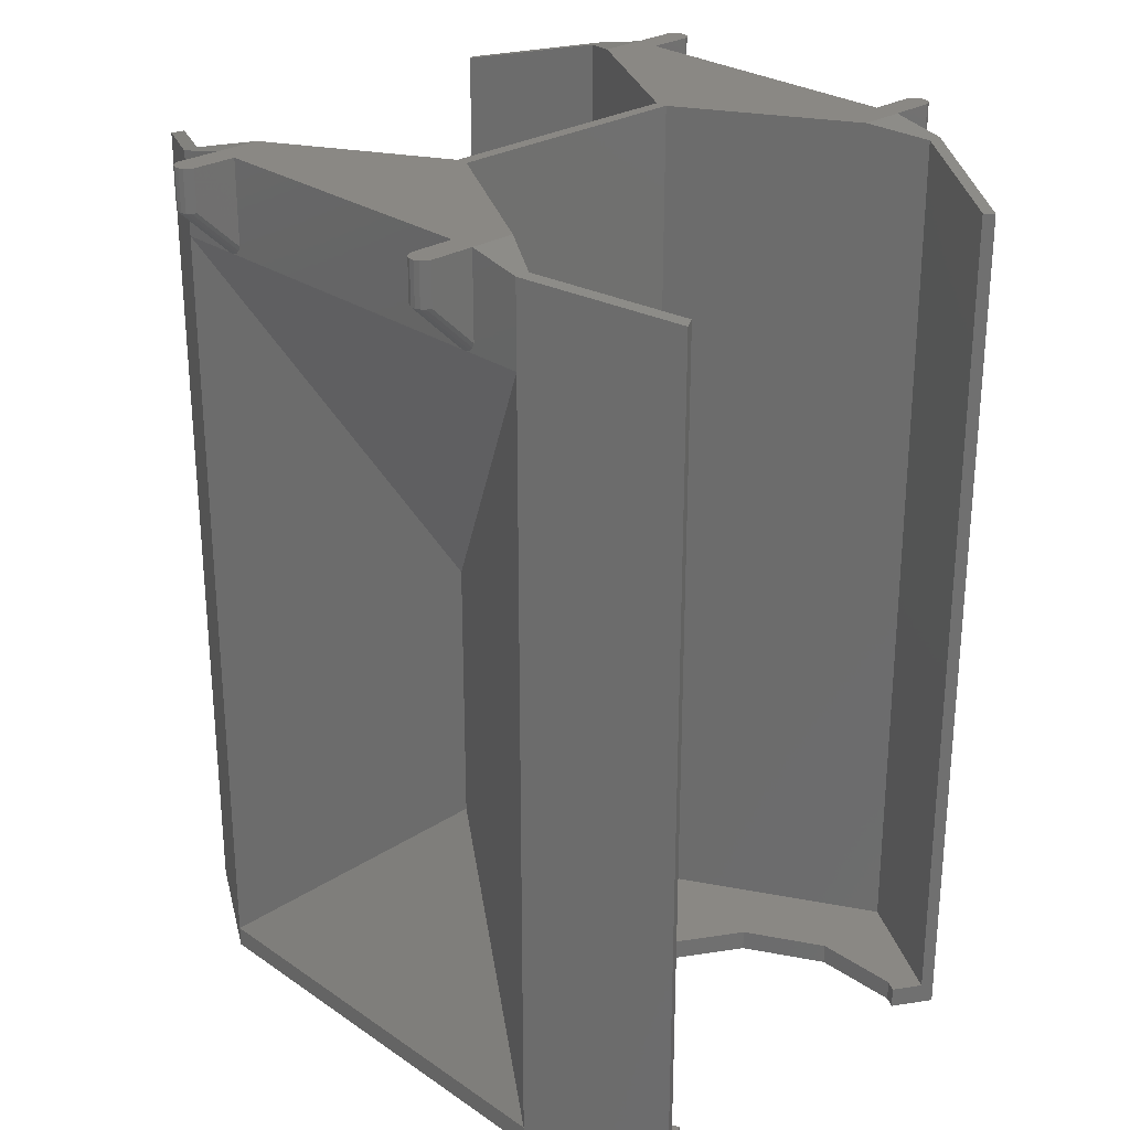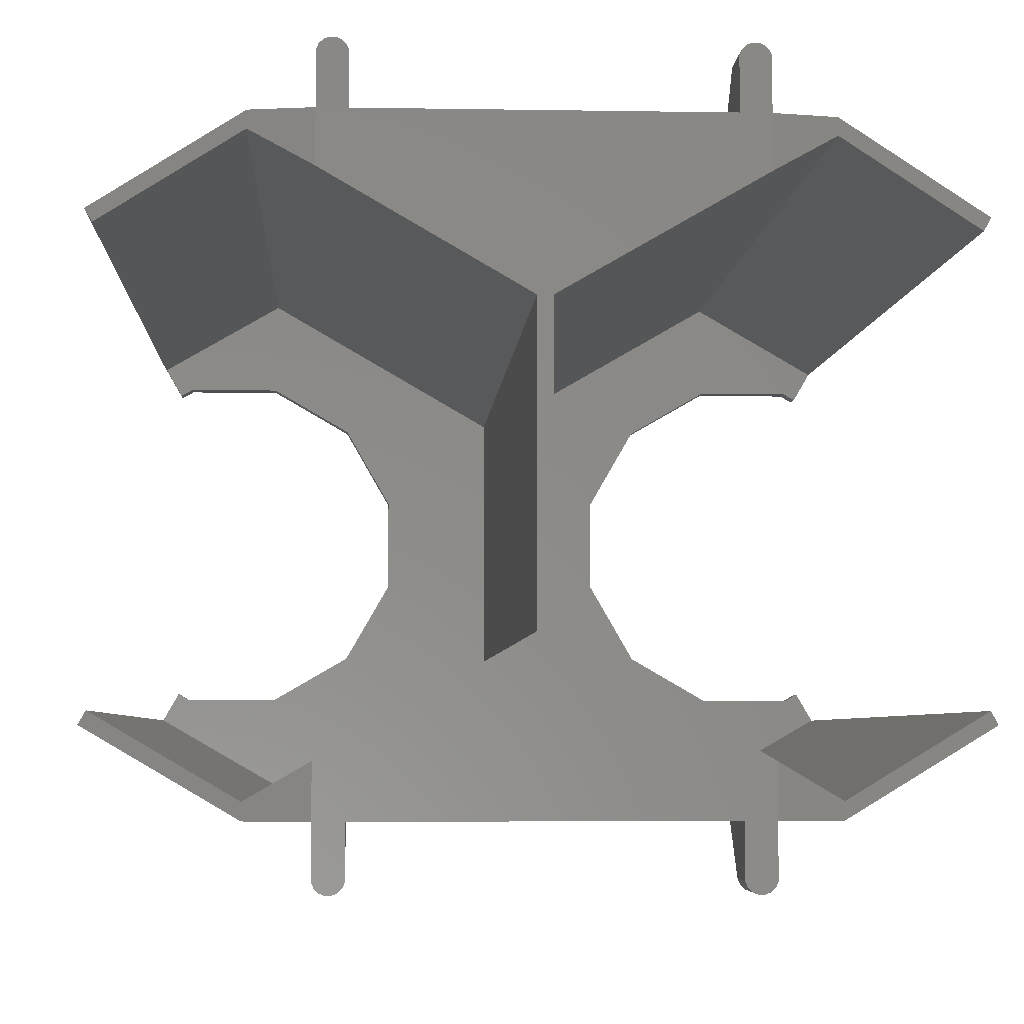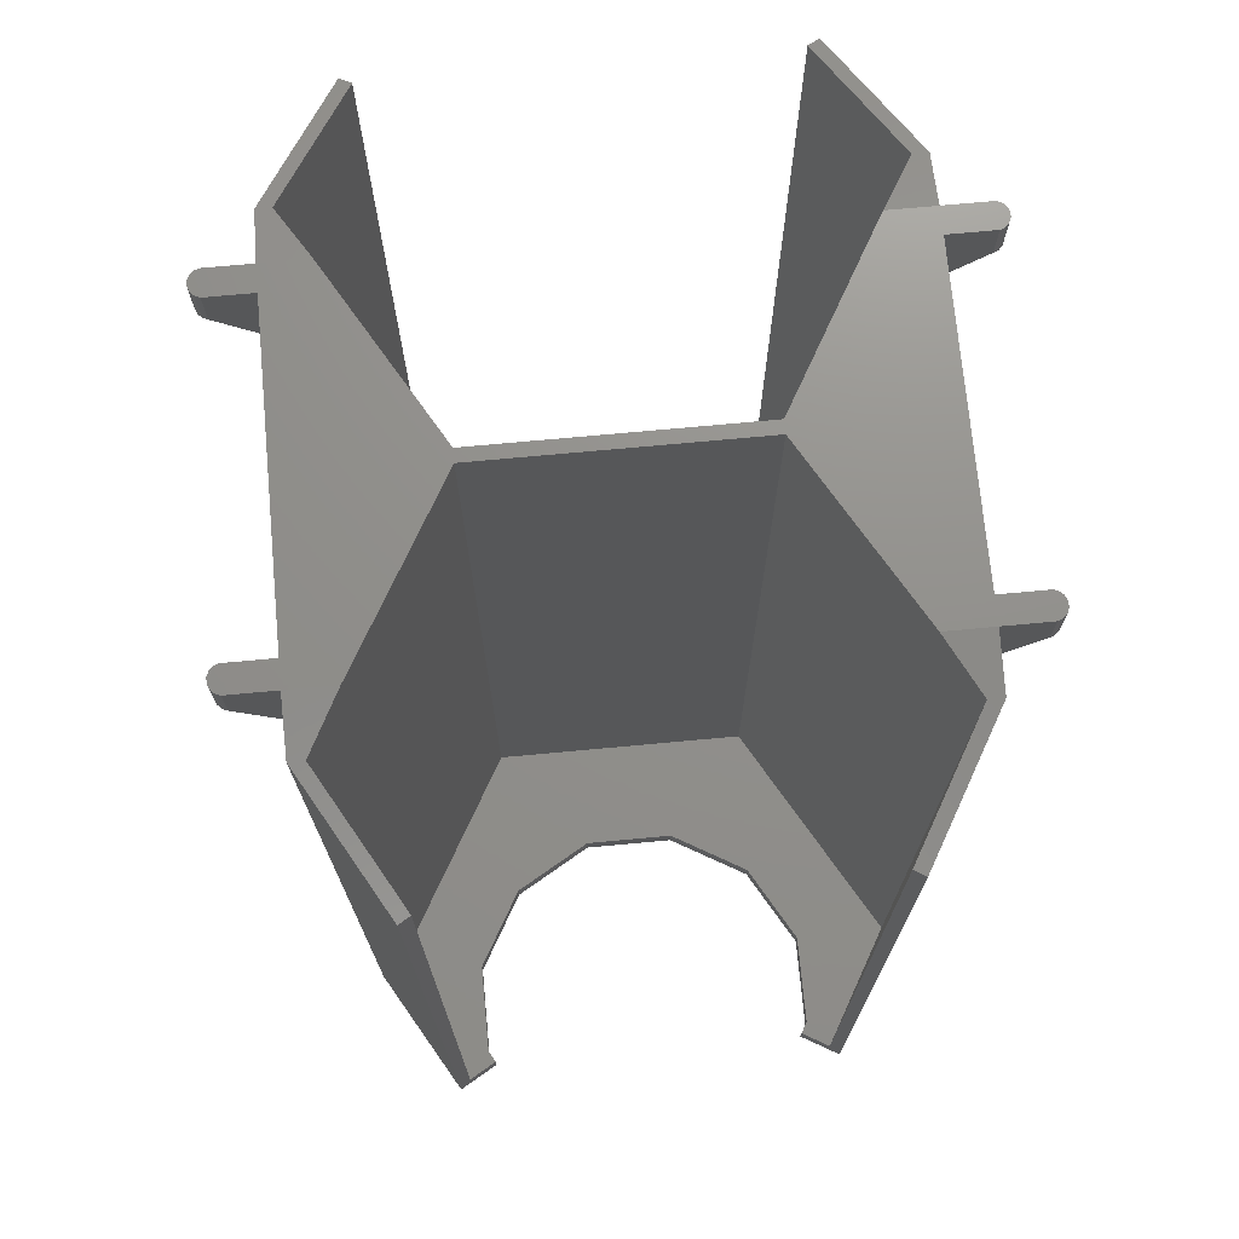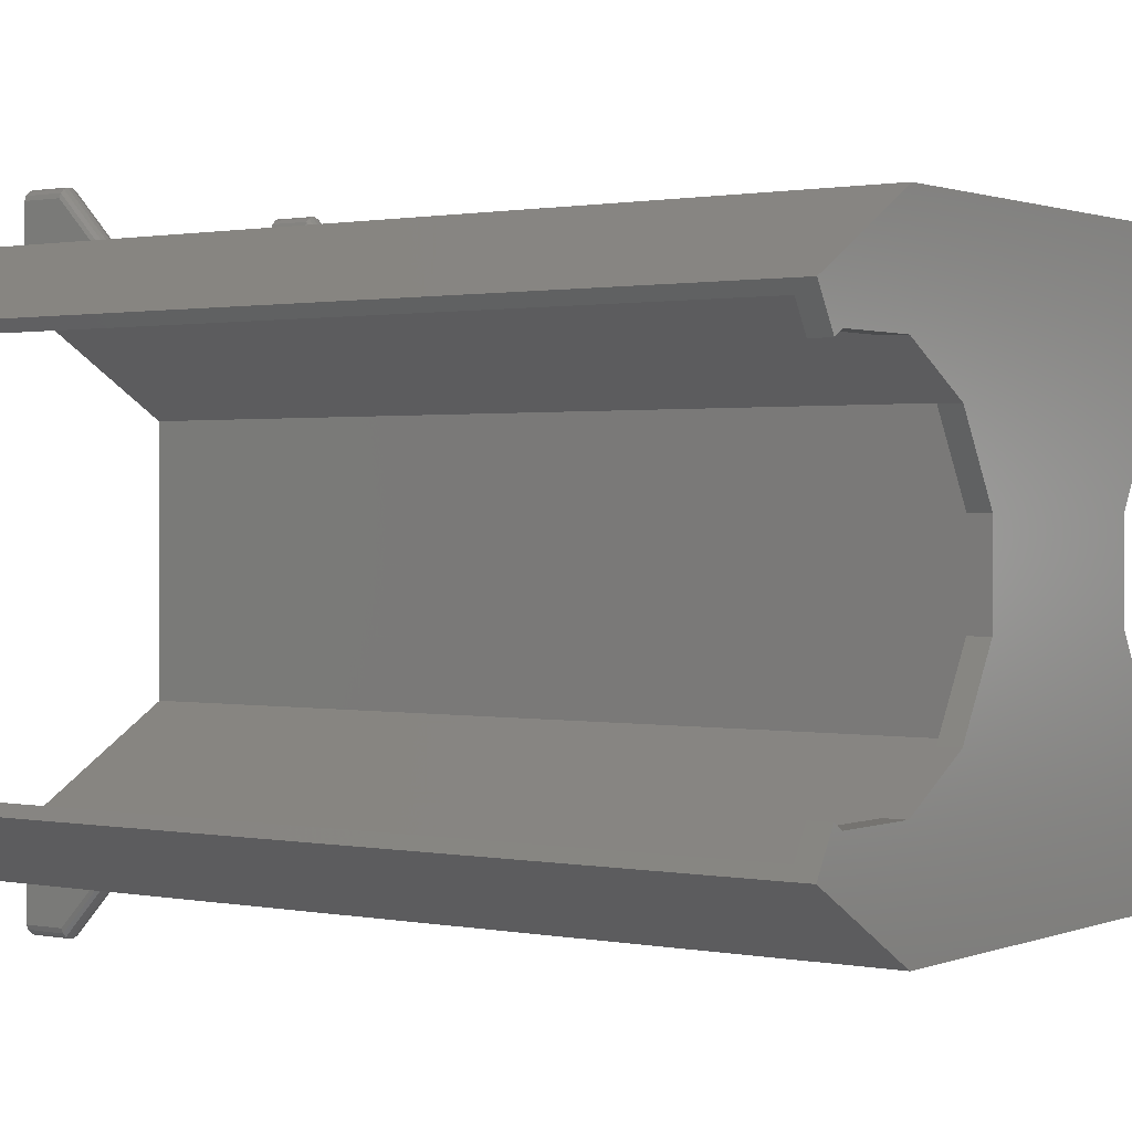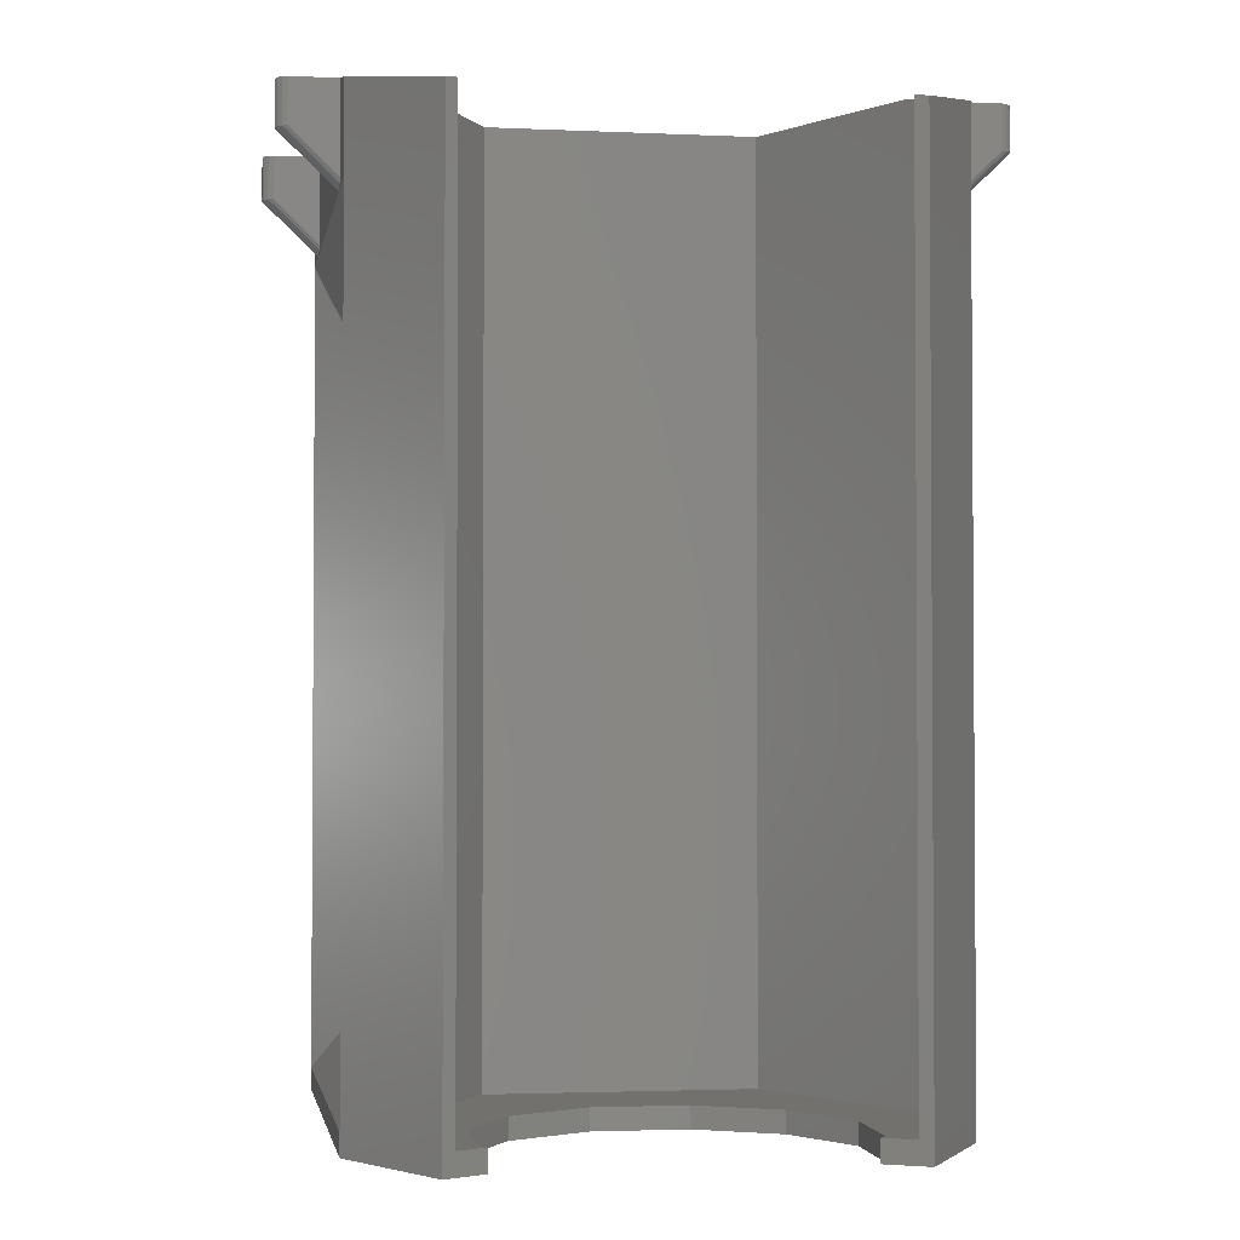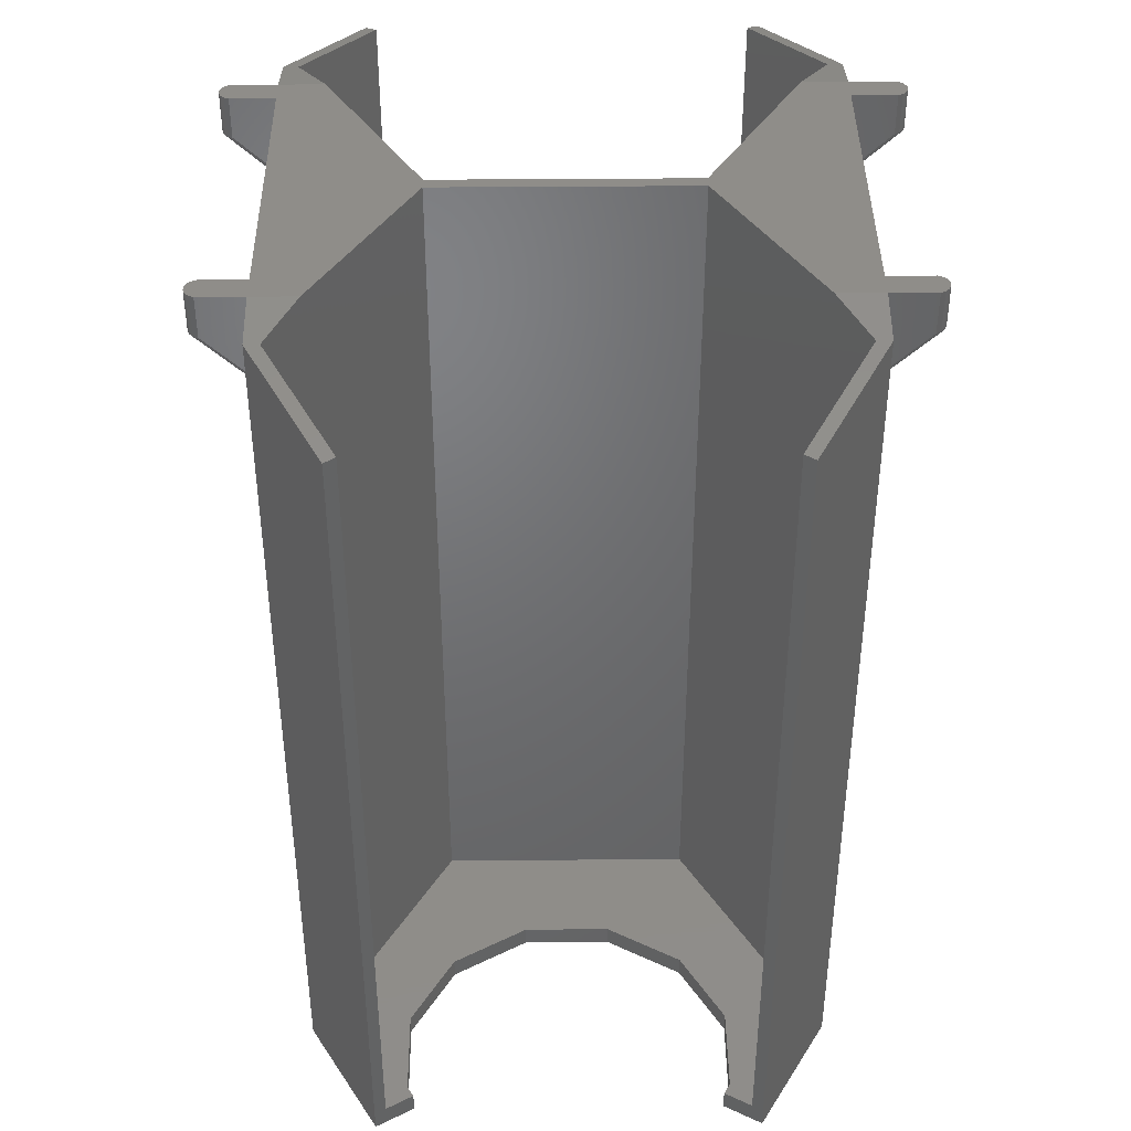
<metadata>
{"format":"stl","ext":"stl","renderer":"f3d","projection":"perspective","resolution":1024,"background":"white","views":[{"elev":27.1,"azim":-133.4,"up":"+Z"},{"elev":-4.8,"azim":-3.2,"up":"+Y"},{"elev":72.4,"azim":84.7,"up":"+Z"},{"elev":1.0,"azim":125.6,"up":"+Y"},{"elev":-2.5,"azim":-99.3,"up":"+Z"},{"elev":40.9,"azim":-90.6,"up":"+Z"}]}
</metadata>
<code>
# stl→obj: 208 verts, 412 faces
v -14.2 -29.87 39
v -14.2 -25.63 43
v -14.2 -29.87 43
v -14.2 -25.63 34.92
v -16.6 -29.87 39
v -16.6 -25.63 43
v -16.6 -25.63 34.92
v -16.6 -29.87 43
v -14.72 -30.65 39
v -15.16 -25.63 34
v -14.72 -25.63 34.18
v -14.41 -25.63 34.47
v -14.72 -30.65 43
v -14.38 -30.31 39
v -14.38 -30.31 43
v -16.08 -30.65 39
v -15.64 -30.83 43
v -16.08 -30.65 43
v -15.64 -30.83 39
v -16.39 -25.63 34.47
v -16.08 -25.63 34.18
v -15.64 -25.63 34
v -14.38 -25.63 34.5
v -16.42 -30.31 43
v -16.42 -30.31 39
v -15.16 -30.83 39
v -16.42 -25.63 34.5
v -16.6 29.87 43
v -14.2 29.87 43
v -14.38 30.31 43
v 14.2 25.63 43
v 16.6 25.63 43
v 16.6 29.87 43
v 14.2 29.87 43
v 16.42 30.31 43
v 16.08 30.65 43
v 15.64 30.83 43
v 15.16 30.83 43
v 14.72 30.65 43
v 14.38 30.31 43
v 16.6 21.36 43
v 0.6 12.12 43
v -0.6 12.12 43
v 0.6 -12.12 43
v -14.2 25.63 43
v -14.72 30.65 43
v -15.16 30.83 43
v -15.64 30.83 43
v -16.08 30.65 43
v -16.42 30.31 43
v -16.6 25.63 43
v -16.6 21.36 43
v 14.2 -25.63 43
v 16.6 -25.63 43
v 16.6 -21.36 43
v 16.6 -29.87 43
v 14.2 -29.87 43
v 16.42 -30.31 43
v 16.08 -30.65 43
v 15.64 -30.83 43
v 15.16 -30.83 43
v 14.72 -30.65 43
v -0.6 -12.12 43
v -15.16 -30.83 43
v -16.6 -21.36 43
v 14.38 -30.31 43
v 15.64 -30.83 39
v 16.08 -30.65 39
v 15.16 -30.83 39
v 15.64 -25.63 34
v 15.16 -25.63 34
v 16.39 -25.63 34.47
v 16.08 -25.63 34.18
v 14.72 -30.65 39
v 14.38 -30.31 39
v 16.42 -30.31 39
v 16.42 -25.63 34.5
v 14.41 -25.63 34.47
v 14.72 -25.63 34.18
v 16.6 -29.87 39
v 16.6 -25.63 34.92
v 14.38 -25.63 34.5
v 14.2 -29.87 39
v 14.2 -25.63 34.92
v -16.6 29.87 39
v -16.42 30.31 39
v -14.38 25.63 34.5
v -14.2 29.87 39
v -14.2 25.63 34.92
v -14.38 30.31 39
v -14.72 30.65 39
v -15.16 30.83 39
v -15.64 30.83 39
v -16.42 25.63 34.5
v -16.6 25.63 34.92
v -15.64 25.63 34
v -16.08 25.63 34.18
v -16.08 30.65 39
v -14.72 25.63 34.18
v -15.16 25.63 34
v -14.41 25.63 34.47
v -16.39 25.63 34.47
v 14.2 29.87 39
v 14.38 30.31 39
v 14.72 30.65 39
v 16.42 25.63 34.5
v 16.6 29.87 39
v 16.6 25.63 34.92
v 16.42 30.31 39
v 16.08 30.65 39
v 15.64 30.83 39
v 15.16 30.83 39
v 14.38 25.63 34.5
v 14.2 25.63 34.92
v 15.16 25.63 34
v 14.72 25.63 34.18
v 16.08 25.63 34.18
v 15.64 25.63 34
v 16.39 25.63 34.47
v 14.41 25.63 34.47
v -21.6 25.63 34
v -33.45 18.79 39.36
v -21.6 25.63 41.92
v -33.45 18.79 -43
v -21.6 25.63 -41
v -21.6 25.63 -43
v 21.6 -25.63 34
v 33.45 -18.79 39.36
v 21.6 -25.63 41.92
v 33.45 -18.79 -43
v 21.6 -25.63 -41
v 21.6 -25.63 -43
v -21.6 -25.63 -43
v -21.6 -25.63 -41
v -21.6 -25.63 41.92
v -21.6 -25.63 34
v 33.45 18.79 39.36
v 21.6 25.63 34
v 21.6 25.63 41.92
v 33.45 18.79 -43
v 21.6 25.63 -41
v 21.6 25.63 -43
v -33.45 -18.79 39.36
v -33.45 -18.79 -43
v 30.26 -15.75 -43
v 31.34 -15.13 -43
v 21.82 -15.75 -43
v 14.51 -11.53 -43
v -14.51 -11.53 -43
v 10.29 -4.22 -43
v -10.29 -4.22 -43
v 10.29 4.22 -43
v -21.82 -15.75 -43
v -30.26 -15.75 -43
v -31.34 -15.13 -43
v 30.26 15.75 -43
v 31.34 15.13 -43
v 21.82 15.75 -43
v 14.51 11.53 -43
v -14.51 11.53 -43
v -10.29 4.22 -43
v -21.82 15.75 -43
v -30.26 15.75 -43
v -31.34 15.13 -43
v -0.6 -12.12 -41
v -21.6 -24.25 41.92
v -21.6 -24.25 -41
v -0.6 12.12 -41
v -21.6 24.25 -41
v -32.85 17.75 39.49
v -32.85 17.75 -41
v -21.6 24.25 41.92
v -32.85 -17.75 39.49
v -32.85 -17.75 -41
v -10.29 4.22 -41
v -14.51 11.53 -41
v -21.82 15.75 -41
v -30.26 15.75 -41
v -31.34 15.13 -41
v -10.29 -4.22 -41
v -14.51 -11.53 -41
v -21.82 -15.75 -41
v -30.26 -15.75 -41
v -31.34 -15.13 -41
v 21.6 -24.25 -41
v 32.85 -17.75 39.49
v 32.85 -17.75 -41
v 21.6 -24.25 41.92
v 0.6 12.12 -41
v 21.6 24.25 41.92
v 21.6 24.25 -41
v 32.85 17.75 39.49
v 32.85 17.75 -41
v 0.6 -12.12 -41
v 30.26 15.75 -41
v 31.34 15.13 -41
v 21.82 15.75 -41
v 14.51 11.53 -41
v 10.29 4.22 -41
v 10.29 -4.22 -41
v 30.26 -15.75 -41
v 31.34 -15.13 -41
v 21.82 -15.75 -41
v 14.51 -11.53 -41
v 0 -13.16 3.9
v 0 -13.16 -21.9
v 0 13.16 3.9
v 0 13.16 -21.9
f 1 2 3
f 2 1 4
f 5 6 7
f 6 5 8
f 9 10 11
f 12 9 11
f 13 14 15
f 14 13 9
f 16 17 18
f 17 16 19
f 16 20 21
f 22 16 21
f 14 12 23
f 12 14 9
f 1 23 4
f 23 1 14
f 16 24 25
f 24 16 18
f 19 10 26
f 10 19 22
f 25 8 5
f 8 25 24
f 25 20 16
f 20 25 27
f 28 29 30
f 31 32 33
f 34 33 35
f 34 35 36
f 34 36 37
f 34 37 38
f 34 38 39
f 34 39 40
f 33 34 31
f 32 31 41
f 31 42 41
f 42 43 44
f 31 43 42
f 45 43 31
f 28 30 46
f 28 46 47
f 28 47 48
f 28 48 49
f 28 49 50
f 29 28 45
f 51 45 28
f 52 45 51
f 45 52 43
f 53 54 55
f 54 53 56
f 57 56 53
f 56 57 58
f 58 57 59
f 59 57 60
f 60 57 61
f 61 57 62
f 44 53 55
f 63 44 43
f 63 53 44
f 63 2 53
f 8 3 2
f 3 8 15
f 15 8 13
f 13 8 64
f 64 8 17
f 17 8 18
f 65 2 63
f 6 2 65
f 8 2 6
f 18 8 24
f 62 57 66
f 15 1 3
f 1 15 14
f 19 64 17
f 64 19 26
f 9 26 10
f 26 13 64
f 13 26 9
f 19 16 22
f 27 5 7
f 5 27 25
f 67 59 60
f 59 67 68
f 69 70 67
f 70 69 71
f 72 68 73
f 69 60 61
f 60 69 67
f 74 66 75
f 66 74 62
f 76 72 77
f 72 76 68
f 74 78 79
f 80 54 56
f 54 80 81
f 74 61 62
f 61 74 69
f 69 74 71
f 75 78 74
f 78 75 82
f 82 83 84
f 83 82 75
f 80 77 81
f 77 80 76
f 68 67 70
f 68 70 73
f 58 80 56
f 80 58 76
f 71 74 79
f 83 53 84
f 53 83 57
f 59 76 58
f 76 59 68
f 75 57 83
f 57 75 66
f 85 50 86
f 50 85 28
f 87 88 89
f 88 87 90
f 91 47 46
f 47 91 92
f 92 48 47
f 48 92 93
f 94 85 86
f 85 94 95
f 96 97 98
f 96 98 93
f 99 100 91
f 101 90 87
f 90 101 91
f 45 88 29
f 88 45 89
f 86 102 94
f 102 86 98
f 101 99 91
f 97 102 98
f 51 85 95
f 85 51 28
f 29 90 30
f 90 29 88
f 30 91 46
f 91 30 90
f 93 49 48
f 49 93 98
f 86 49 98
f 49 86 50
f 91 100 92
f 96 92 100
f 92 96 93
f 103 40 104
f 40 103 34
f 104 39 105
f 39 104 40
f 106 107 108
f 107 106 109
f 110 37 36
f 37 110 111
f 111 38 37
f 38 111 112
f 113 103 104
f 103 113 114
f 115 116 105
f 115 105 112
f 117 118 110
f 119 109 106
f 109 119 110
f 32 107 33
f 107 32 108
f 104 120 113
f 120 104 105
f 119 117 110
f 116 120 105
f 31 103 114
f 103 31 34
f 33 109 35
f 109 33 107
f 35 110 36
f 110 35 109
f 112 39 38
f 39 112 105
f 110 118 111
f 115 111 118
f 111 115 112
f 121 122 123
f 124 121 125
f 124 125 126
f 121 124 122
f 127 128 129
f 130 127 131
f 130 131 132
f 127 130 128
f 133 131 134
f 131 133 132
f 135 7 6
f 136 7 135
f 7 136 27
f 136 20 27
f 136 21 20
f 21 136 22
f 4 53 2
f 4 84 53
f 23 84 4
f 23 82 84
f 12 82 23
f 12 78 82
f 11 78 12
f 11 79 78
f 10 79 11
f 79 10 71
f 81 129 54
f 127 81 77
f 81 127 129
f 72 127 77
f 73 127 72
f 127 73 70
f 137 138 139
f 140 138 137
f 138 140 141
f 141 140 142
f 142 125 141
f 125 142 126
f 95 123 51
f 121 95 94
f 95 121 123
f 102 121 94
f 97 121 102
f 121 97 96
f 114 45 31
f 114 89 45
f 113 89 114
f 113 87 89
f 120 87 113
f 120 101 87
f 116 101 120
f 116 99 101
f 115 99 116
f 99 115 100
f 139 108 32
f 138 108 139
f 108 138 106
f 138 119 106
f 138 117 119
f 117 138 118
f 143 136 135
f 144 136 143
f 136 144 134
f 134 144 133
f 130 145 146
f 132 145 130
f 145 132 147
f 132 148 147
f 149 148 132
f 150 151 152
f 148 149 150
f 150 149 151
f 133 149 132
f 133 153 149
f 133 154 153
f 144 154 133
f 154 144 155
f 156 140 157
f 142 156 158
f 156 142 140
f 159 142 158
f 160 159 152
f 161 152 151
f 160 152 161
f 159 160 142
f 160 126 142
f 162 126 160
f 163 126 162
f 124 163 164
f 163 124 126
f 165 65 63
f 65 165 166
f 166 165 167
f 165 43 168
f 43 165 63
f 169 170 171
f 170 169 172
f 168 52 172
f 168 172 169
f 52 168 43
f 167 173 166
f 173 167 174
f 168 175 165
f 168 176 175
f 169 176 168
f 169 177 176
f 169 178 177
f 171 178 169
f 178 171 179
f 180 165 175
f 181 165 180
f 181 167 165
f 182 167 181
f 183 167 182
f 174 183 184
f 183 174 167
f 164 178 179
f 178 164 163
f 162 176 177
f 176 162 160
f 161 176 160
f 176 161 175
f 163 177 178
f 177 163 162
f 149 182 181
f 182 149 153
f 151 175 161
f 175 151 180
f 149 180 151
f 180 149 181
f 153 183 182
f 183 153 154
f 154 184 183
f 184 154 155
f 124 171 122
f 164 171 124
f 171 164 179
f 122 171 170
f 155 174 184
f 144 174 155
f 143 174 144
f 174 143 173
f 185 186 187
f 186 185 188
f 189 41 42
f 41 189 190
f 190 189 191
f 191 192 190
f 192 191 193
f 44 189 42
f 189 44 194
f 194 55 188
f 194 188 185
f 55 194 44
f 193 195 196
f 191 195 193
f 195 191 197
f 191 198 197
f 189 198 191
f 199 189 200
f 198 189 199
f 201 187 202
f 185 201 203
f 201 185 187
f 204 185 203
f 194 204 200
f 194 200 189
f 204 194 185
f 204 150 200
f 150 204 148
f 156 196 195
f 196 156 157
f 158 195 197
f 195 158 156
f 199 159 198
f 159 199 152
f 147 204 203
f 204 147 148
f 146 201 202
f 201 146 145
f 145 203 201
f 203 145 147
f 200 152 199
f 152 200 150
f 159 197 198
f 197 159 158
f 193 137 192
f 137 193 140
f 157 193 196
f 193 157 140
f 186 128 187
f 187 146 202
f 187 130 146
f 130 187 128
f 172 51 123
f 51 172 52
f 122 172 123
f 172 122 170
f 166 6 65
f 6 166 135
f 143 166 173
f 166 143 135
f 137 190 192
f 139 190 137
f 32 190 139
f 190 32 41
f 188 128 186
f 188 129 128
f 54 188 55
f 188 54 129
f 205 22 136
f 22 205 10
f 10 205 71
f 71 205 70
f 70 205 127
f 131 205 206
f 205 131 127
f 131 206 134
f 134 205 136
f 205 134 206
f 141 207 138
f 207 141 208
f 208 141 125
f 207 118 138
f 118 207 115
f 115 207 100
f 100 207 96
f 96 207 121
f 125 207 208
f 207 125 121

</code>
